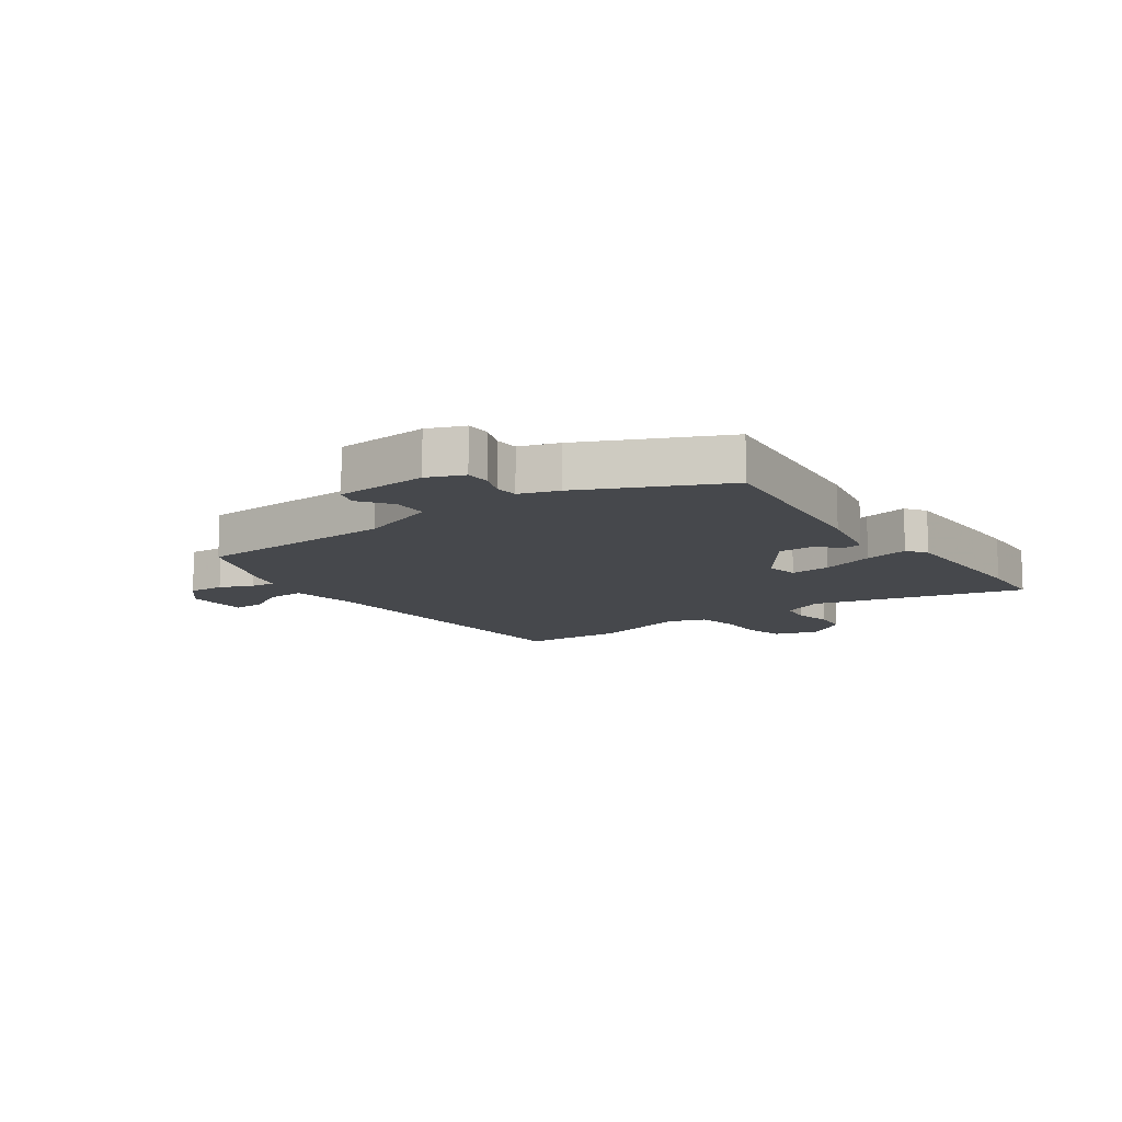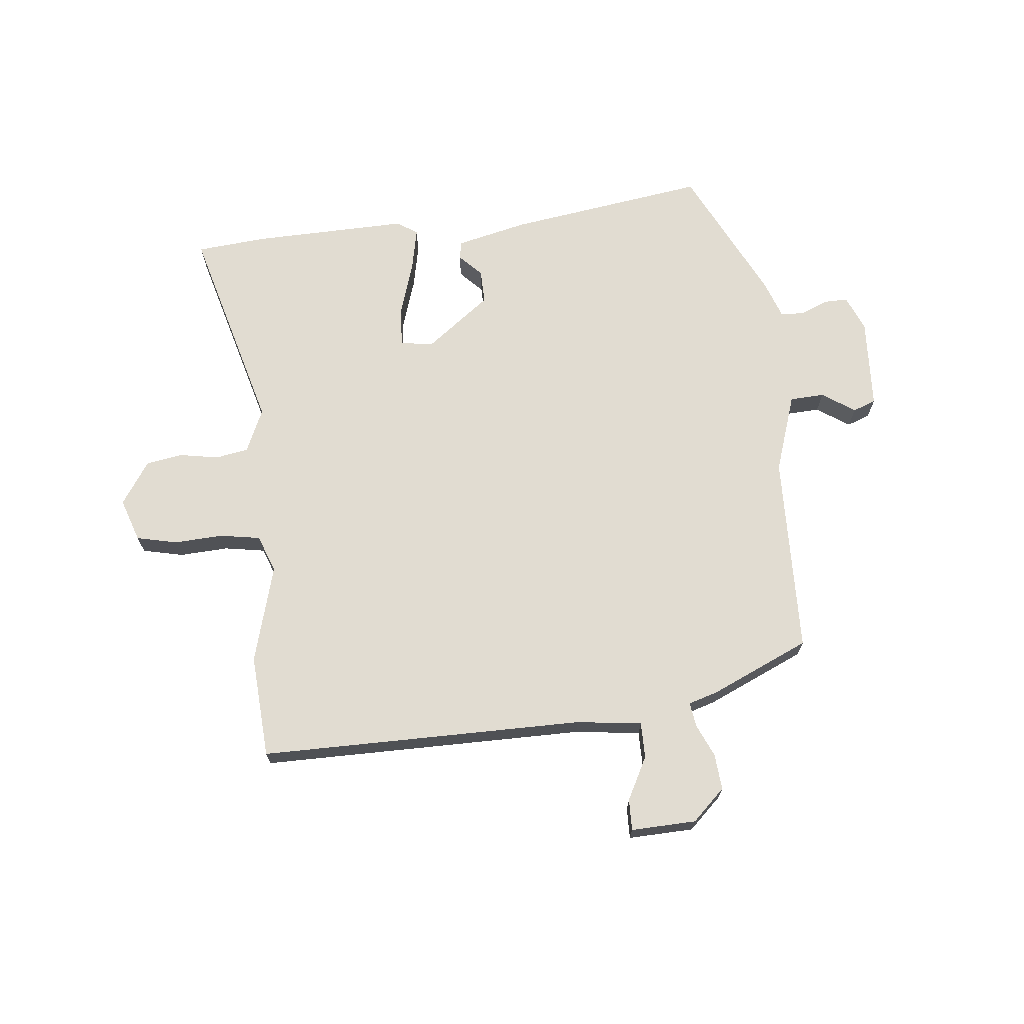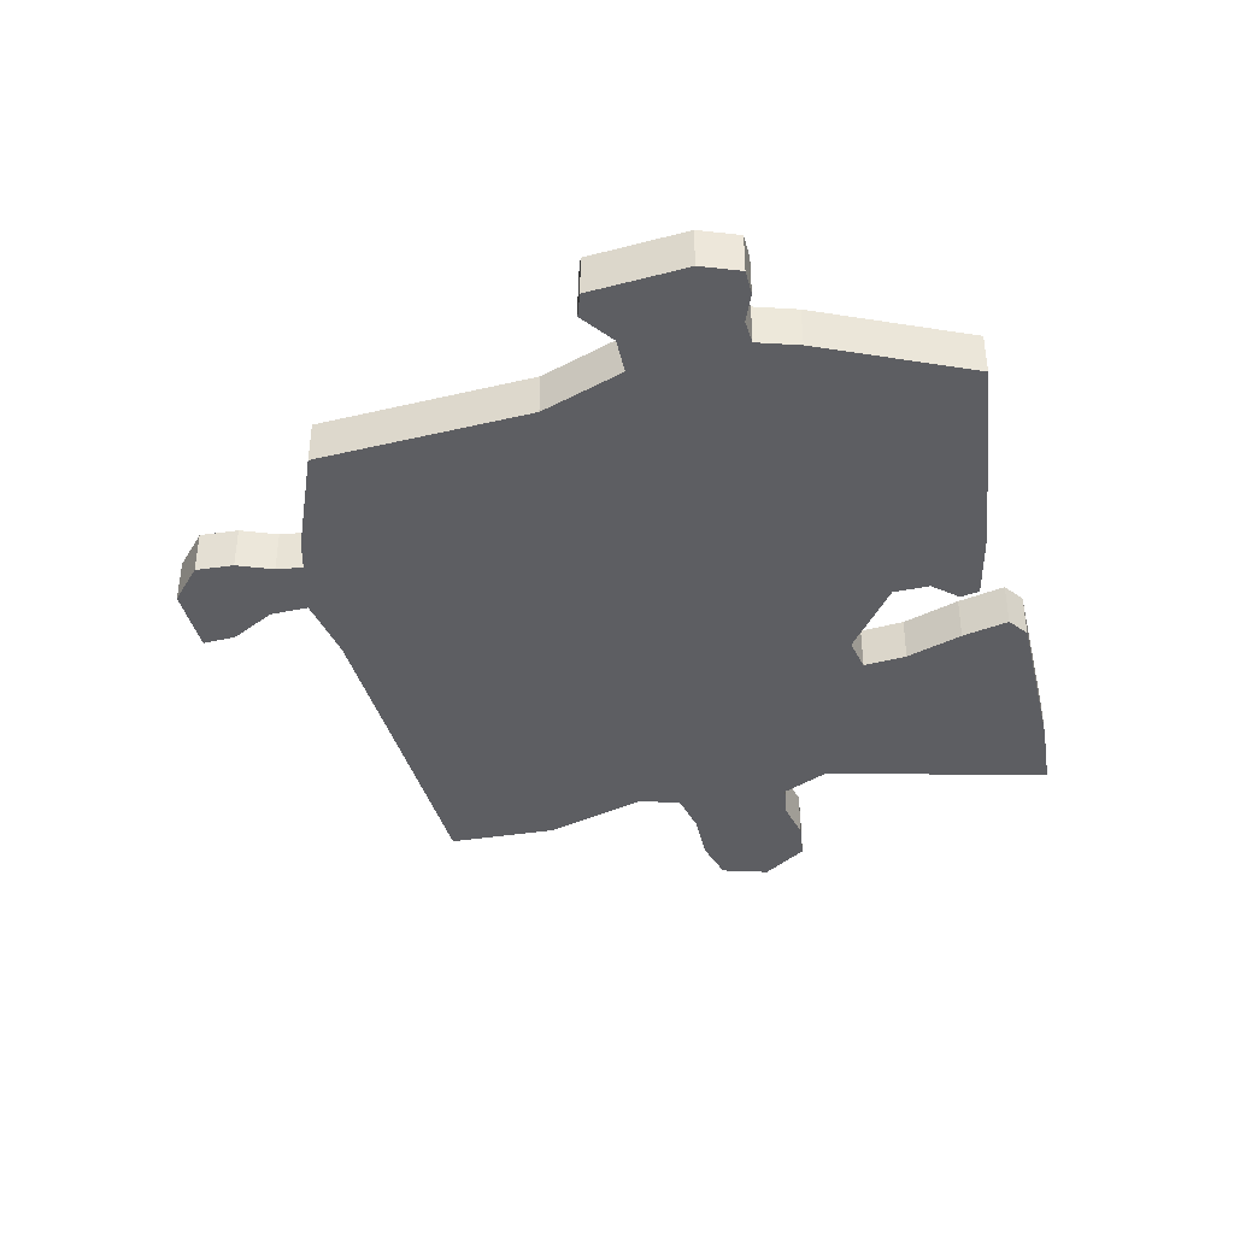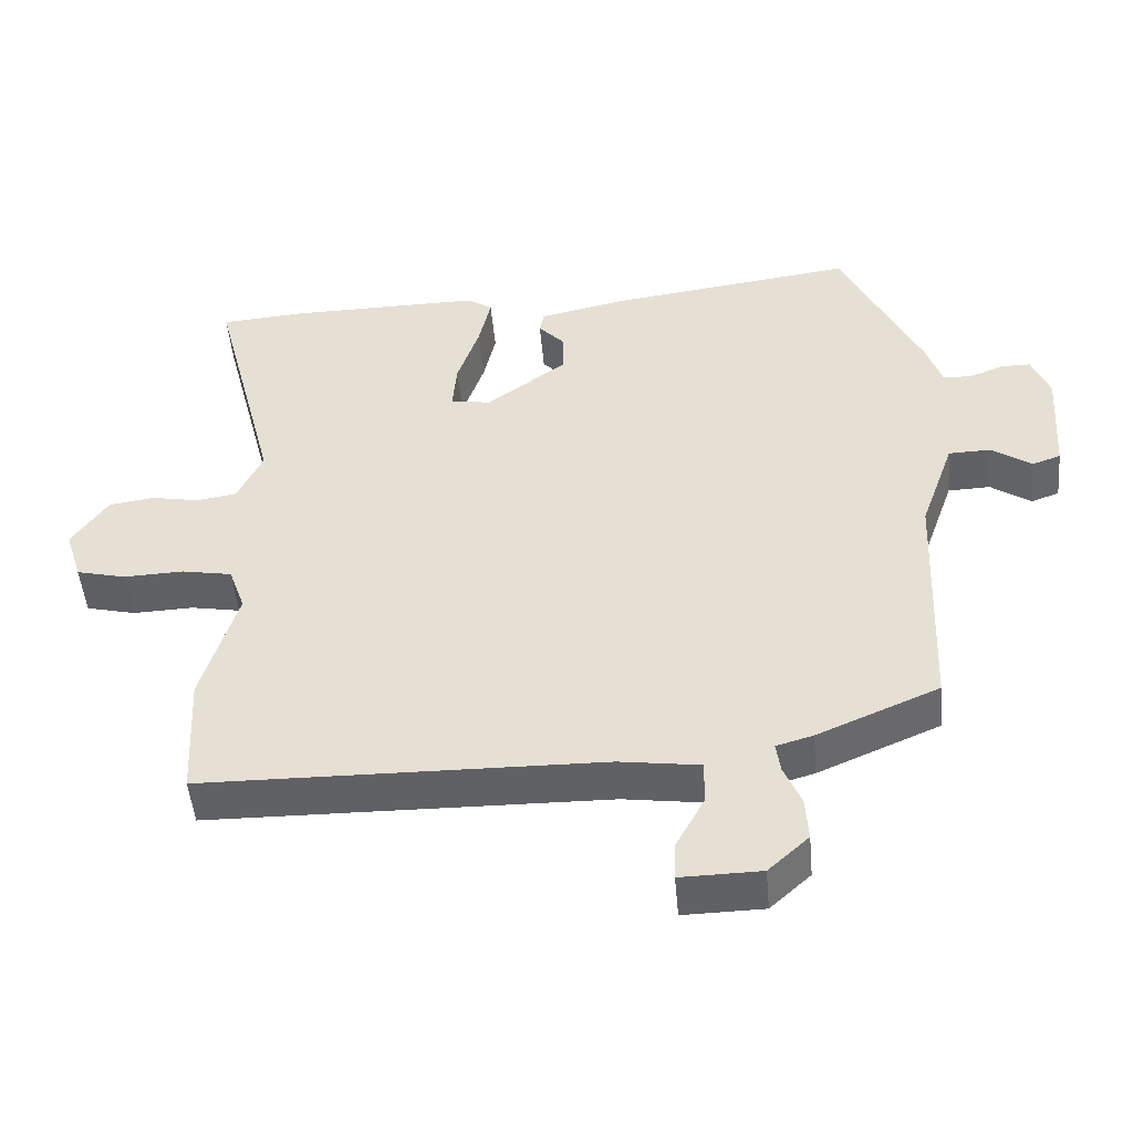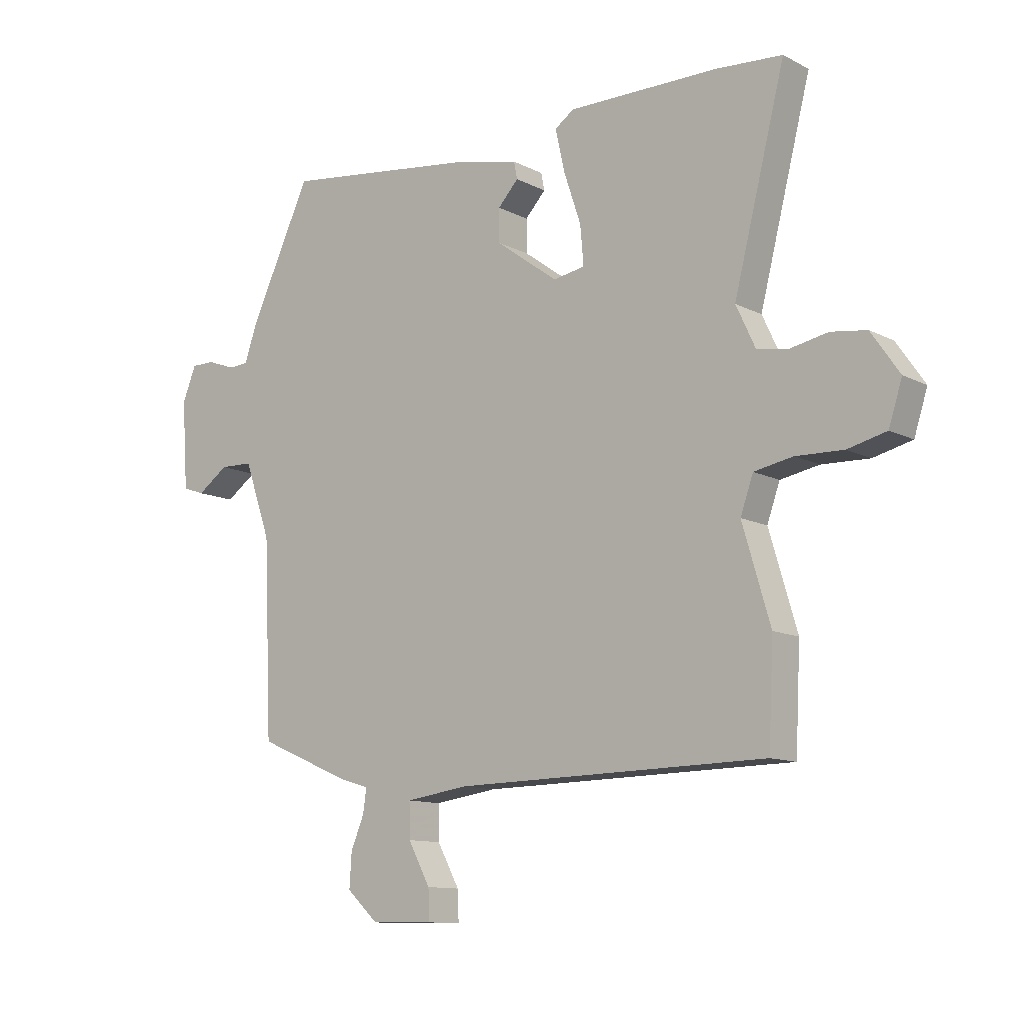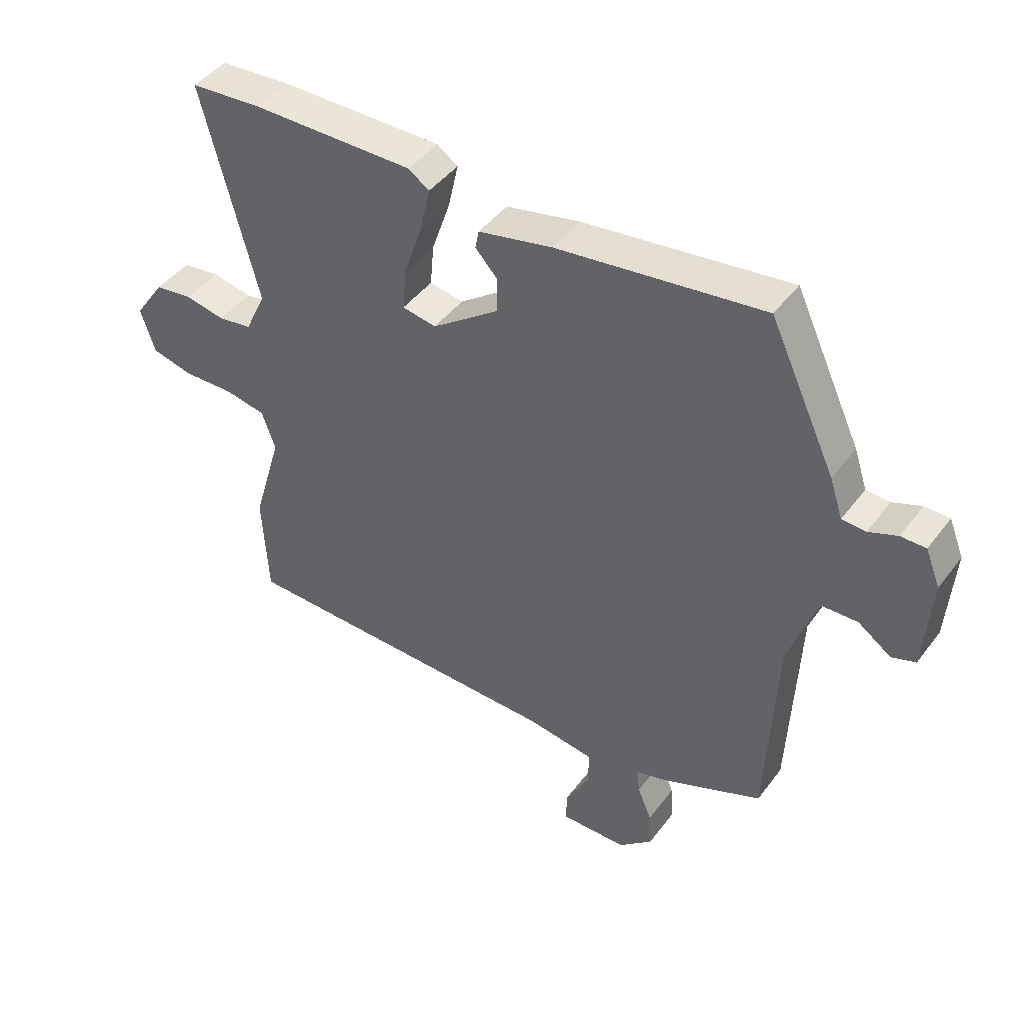
<metadata>
{"format":"obj","ext":"obj","renderer":"f3d","projection":"perspective","resolution":1024,"background":"white","views":[{"elev":-11.4,"azim":-54.1,"up":"+Y"},{"elev":69.2,"azim":173.1,"up":"+Y"},{"elev":-39.0,"azim":-75.9,"up":"+Y"},{"elev":-48.9,"azim":-174.9,"up":"+Z"},{"elev":-11.5,"azim":39.3,"up":"+Z"},{"elev":44.6,"azim":-145.6,"up":"+Z"}]}
</metadata>
<code>
v -0.434 0.07 0.52
v -0.088 0.07 0.475
v 0.036 0.07 0.448
v 0.042 0.07 0.417
v 0.005 0.07 0.377
v 0.005 0.07 0.318
v 0.118 0.07 0.235
v 0.175 0.07 0.245
v 0.169 0.07 0.315
v 0.138 0.07 0.407
v 0.121 0.07 0.483
v 0.156 0.07 0.507
v 0.427 0.07 0.505
v 0.548 0.07 0.496
v 0.455 0.07 0.132
v 0.49 0.07 0.057
v 0.547 0.07 0.048
v 0.614 0.07 0.061
v 0.678 0.07 0.052
v 0.729 0.07 -0.022
v 0.705 0.07 -0.097
v 0.635 0.07 -0.114
v 0.55 0.07 -0.111
v 0.48 0.07 -0.124
v 0.457 0.07 -0.189
v 0.507 0.07 -0.358
v 0.498 0.07 -0.537
v -0.064 0.07 -0.546
v -0.177 0.07 -0.562
v -0.176 0.07 -0.624
v -0.136 0.07 -0.698
v -0.134 0.07 -0.752
v -0.247 0.07 -0.75
v -0.304 0.07 -0.698
v -0.3 0.07 -0.636
v -0.276 0.07 -0.579
v -0.27 0.07 -0.536
v -0.322 0.07 -0.521
v -0.493 0.07 -0.448
v -0.508 0.07 -0.1
v -0.556 0.07 0.036
v -0.616 0.07 0.038
v -0.672 0.07 -0.001
v -0.712 0.07 0.013
v -0.723 0.07 0.172
v -0.698 0.07 0.234
v -0.656 0.07 0.234
v -0.608 0.07 0.215
v -0.568 0.07 0.217
v -0.546 0.07 0.283
v -0.434 0 0.52
v -0.088 0 0.475
v 0.036 0 0.448
v 0.042 0 0.417
v 0.005 0 0.377
v 0.005 0 0.318
v 0.118 0 0.235
v 0.175 0 0.245
v 0.169 0 0.315
v 0.138 0 0.407
v 0.121 0 0.483
v 0.156 0 0.507
v 0.427 0 0.505
v 0.548 0 0.496
v 0.455 0 0.132
v 0.49 0 0.057
v 0.547 0 0.048
v 0.614 0 0.061
v 0.678 0 0.052
v 0.729 0 -0.022
v 0.705 0 -0.097
v 0.635 0 -0.114
v 0.55 0 -0.111
v 0.48 0 -0.124
v 0.457 0 -0.189
v 0.507 0 -0.358
v 0.498 0 -0.537
v -0.064 0 -0.546
v -0.177 0 -0.562
v -0.176 0 -0.624
v -0.136 0 -0.698
v -0.134 0 -0.752
v -0.247 0 -0.75
v -0.304 0 -0.698
v -0.3 0 -0.636
v -0.276 0 -0.579
v -0.27 0 -0.536
v -0.322 0 -0.521
v -0.493 0 -0.448
v -0.508 0 -0.1
v -0.556 0 0.036
v -0.616 0 0.038
v -0.672 0 -0.001
v -0.712 0 0.013
v -0.723 0 0.172
v -0.698 0 0.234
v -0.656 0 0.234
v -0.608 0 0.215
v -0.568 0 0.217
v -0.546 0 0.283
f 49 50 1 2
f 45 46 47 48
f 45 48 49
f 42 43 44 45
f 41 42 45 49
f 40 41 49 2
f 37 38 39 40
f 33 34 35 36
f 33 36 37
f 30 31 32 33
f 29 30 33 37
f 28 29 37 40
f 25 26 27 28
f 24 25 28 40
f 20 21 22 23
f 17 18 19 20
f 16 17 20 23
f 15 16 23 24
f 13 14 15
f 12 13 15
f 9 10 11 12
f 8 9 12 15
f 7 8 15 24
f 2 3 4 5
f 2 5 6
f 40 2 6
f 6 7 24 40
f 52 51 100 99
f 98 97 96 95
f 99 98 95
f 95 94 93 92
f 99 95 92 91
f 52 99 91 90
f 90 89 88 87
f 86 85 84 83
f 87 86 83
f 83 82 81 80
f 87 83 80 79
f 90 87 79 78
f 78 77 76 75
f 90 78 75 74
f 73 72 71 70
f 70 69 68 67
f 73 70 67 66
f 74 73 66 65
f 65 64 63
f 65 63 62
f 62 61 60 59
f 65 62 59 58
f 74 65 58 57
f 55 54 53 52
f 56 55 52
f 56 52 90
f 90 74 57 56
f 1 51 52 2
f 2 52 53 3
f 3 53 54 4
f 4 54 55 5
f 5 55 56 6
f 6 56 57 7
f 7 57 58 8
f 8 58 59 9
f 9 59 60 10
f 10 60 61 11
f 11 61 62 12
f 12 62 63 13
f 13 63 64 14
f 14 64 65 15
f 15 65 66 16
f 16 66 67 17
f 17 67 68 18
f 18 68 69 19
f 19 69 70 20
f 20 70 71 21
f 21 71 72 22
f 22 72 73 23
f 23 73 74 24
f 24 74 75 25
f 25 75 76 26
f 26 76 77 27
f 27 77 78 28
f 28 78 79 29
f 29 79 80 30
f 30 80 81 31
f 31 81 82 32
f 32 82 83 33
f 33 83 84 34
f 34 84 85 35
f 35 85 86 36
f 36 86 87 37
f 37 87 88 38
f 38 88 89 39
f 39 89 90 40
f 40 90 91 41
f 41 91 92 42
f 42 92 93 43
f 43 93 94 44
f 44 94 95 45
f 45 95 96 46
f 46 96 97 47
f 47 97 98 48
f 48 98 99 49
f 49 99 100 50
f 50 100 51 1

</code>
